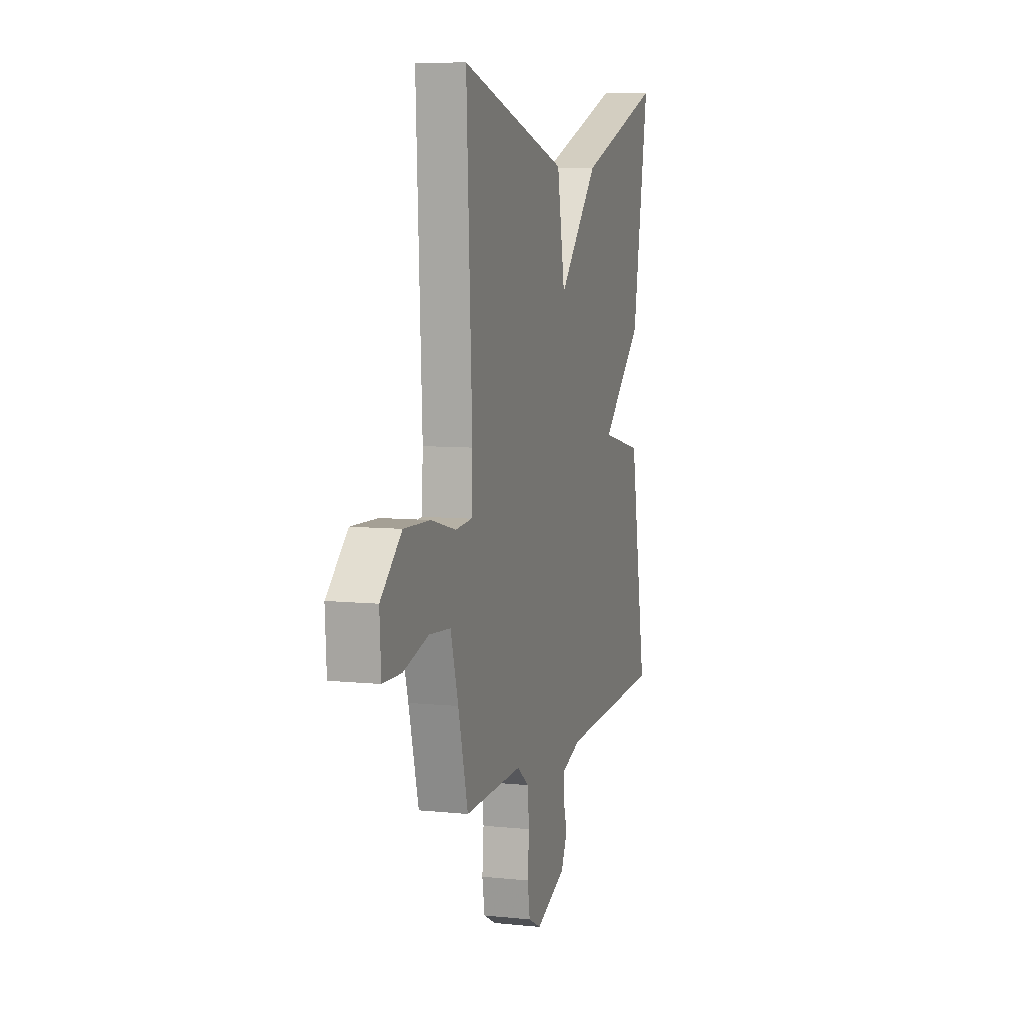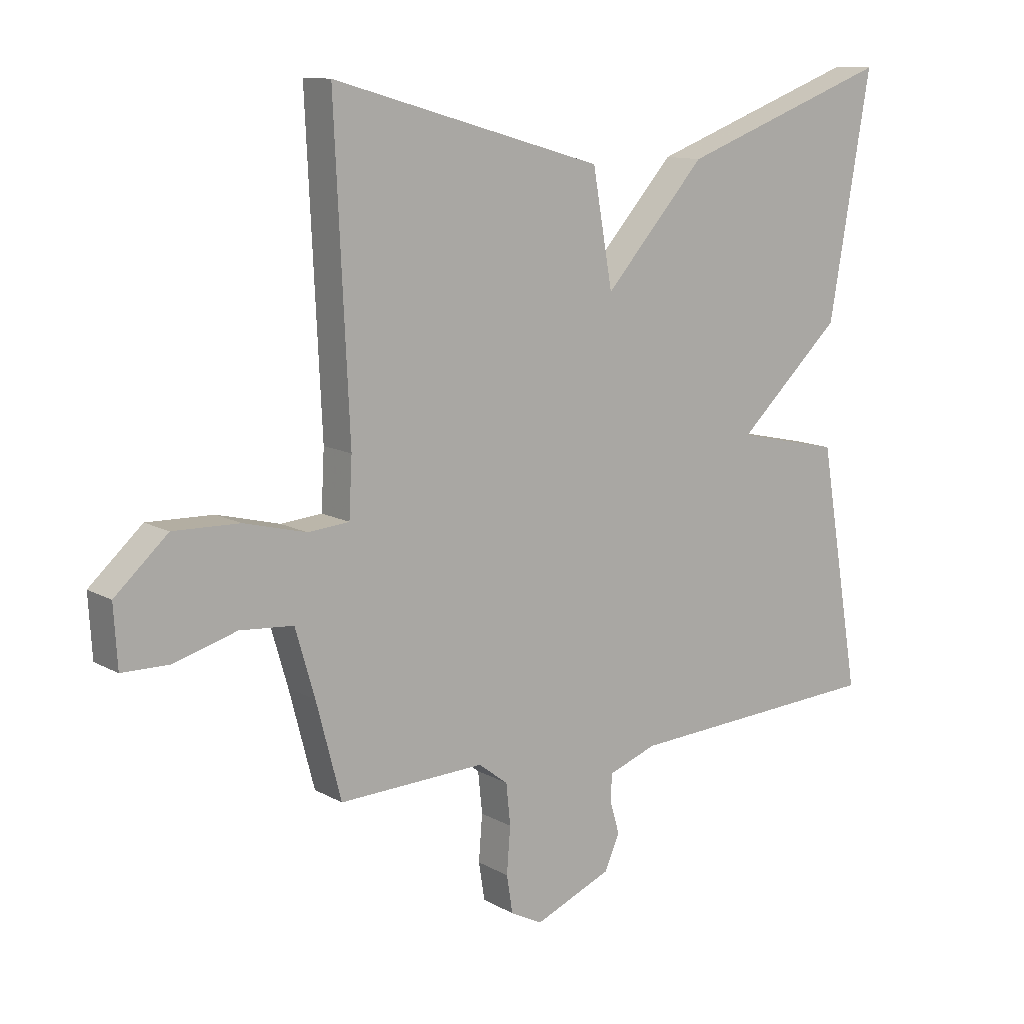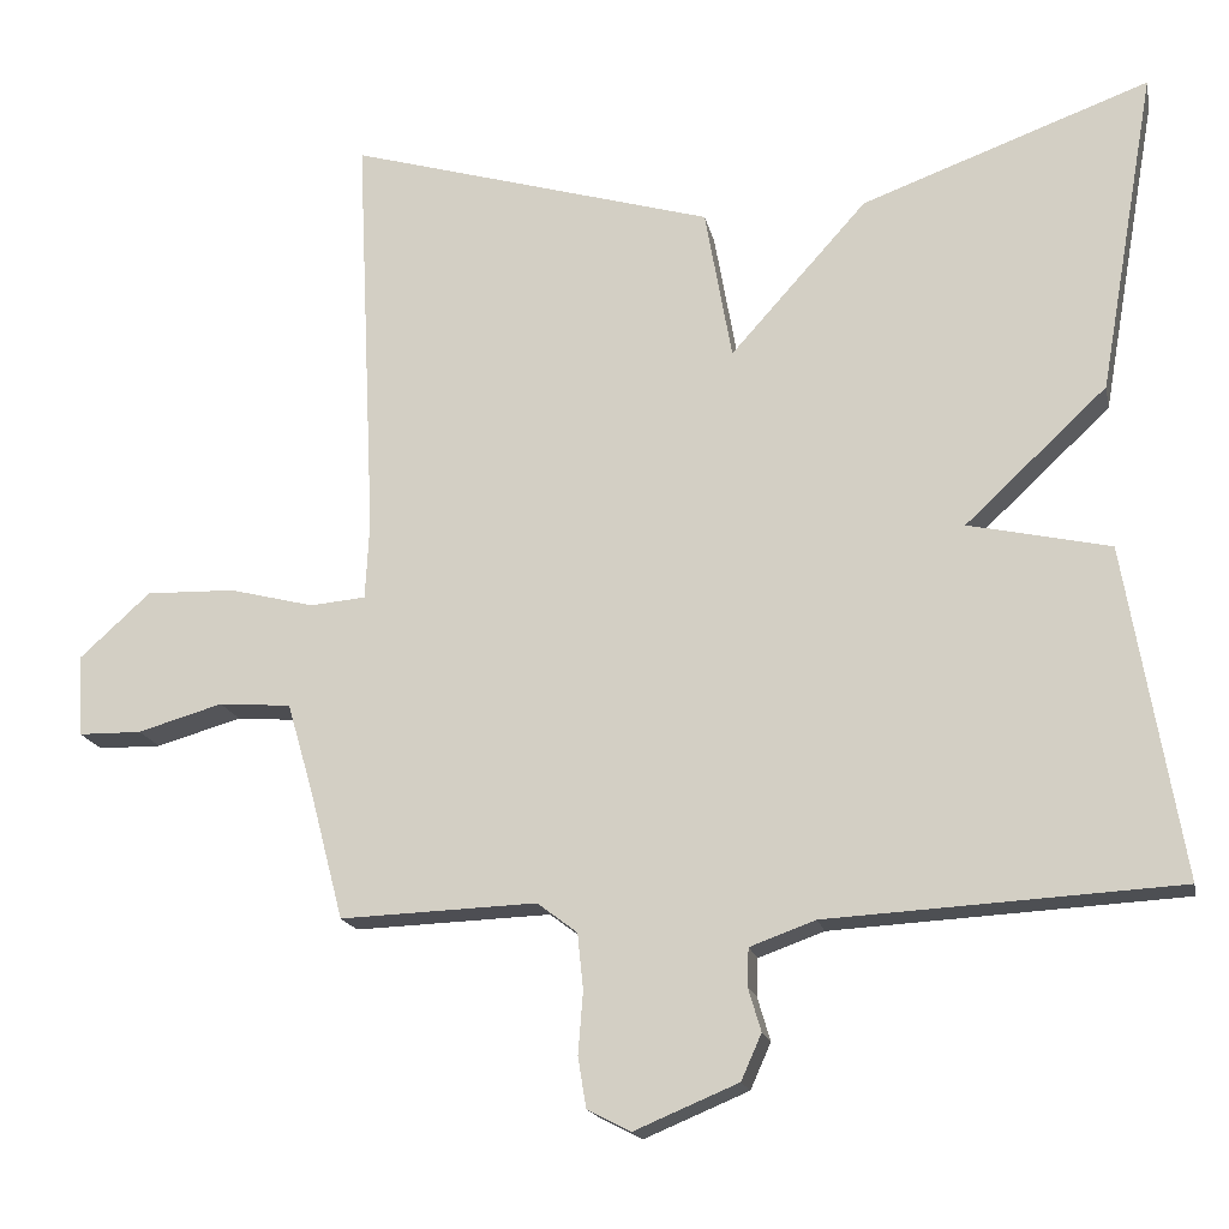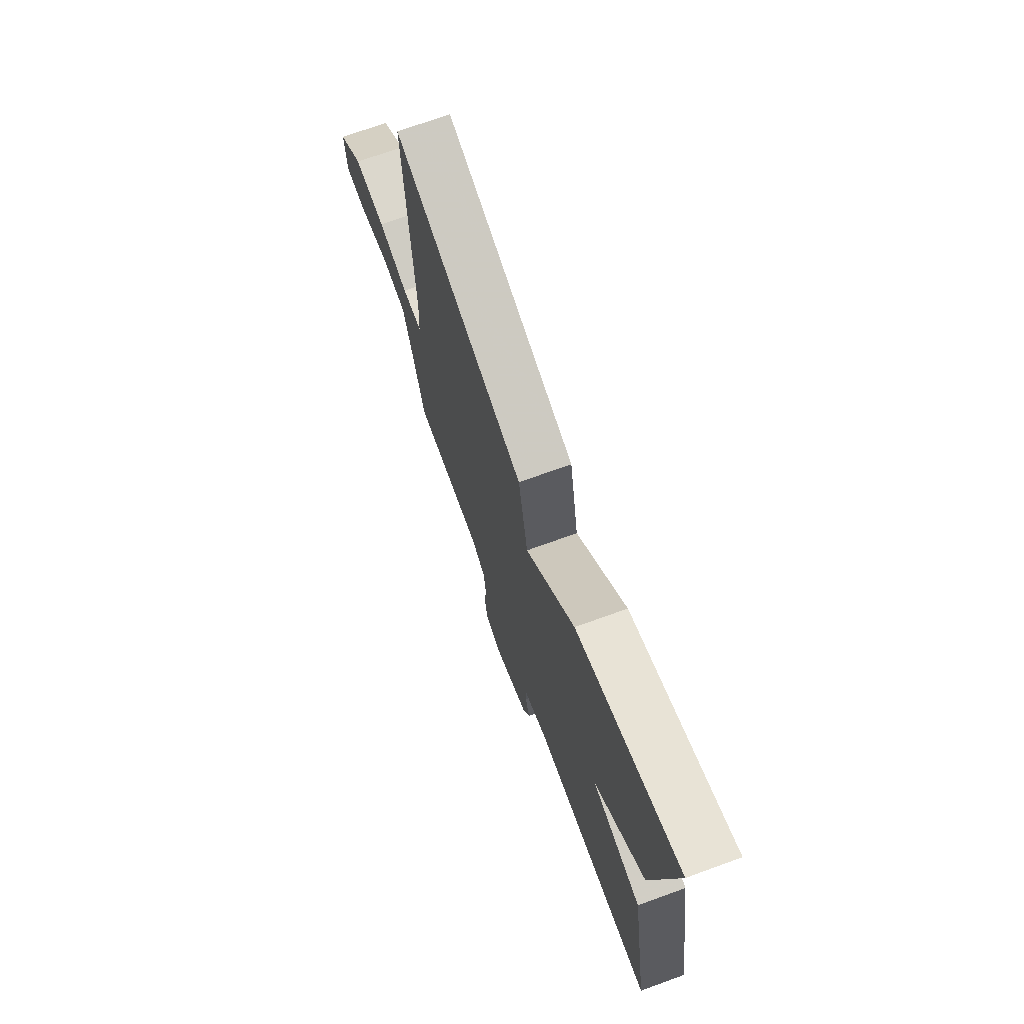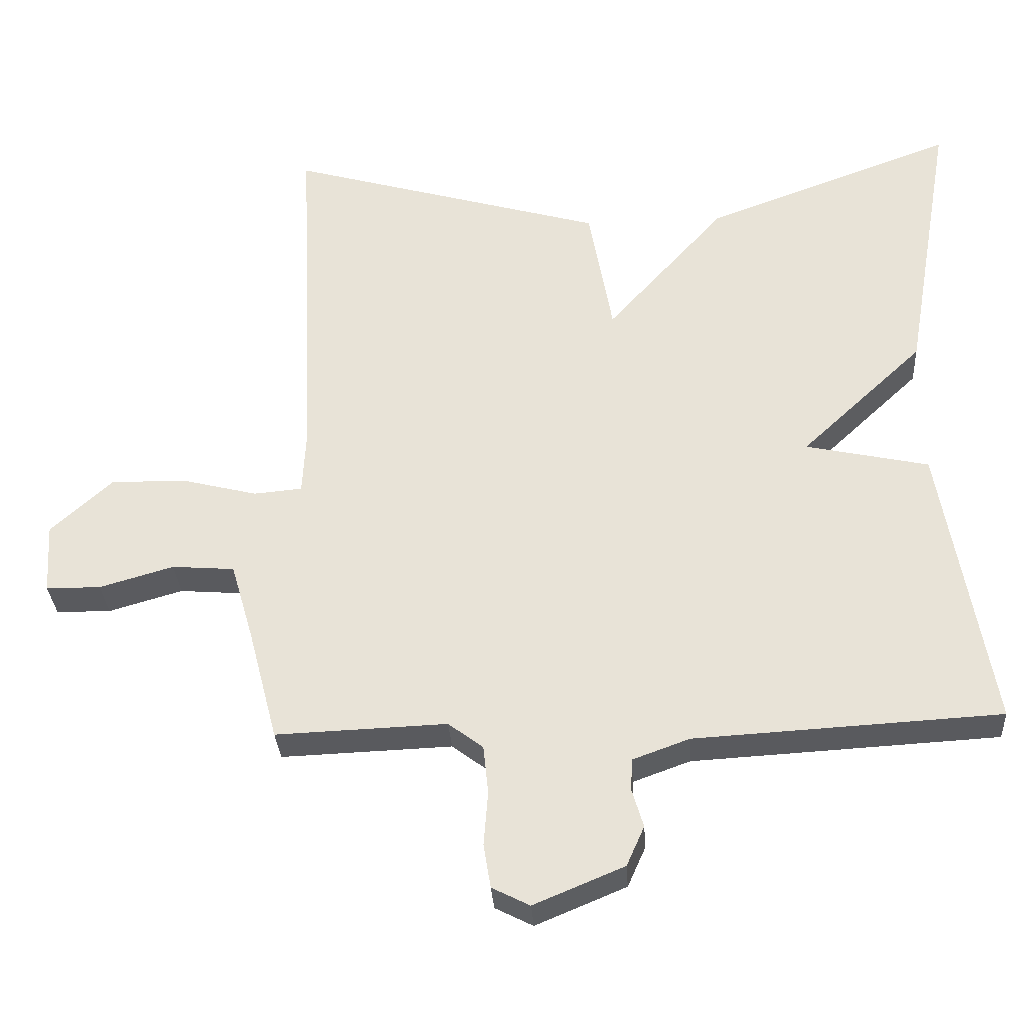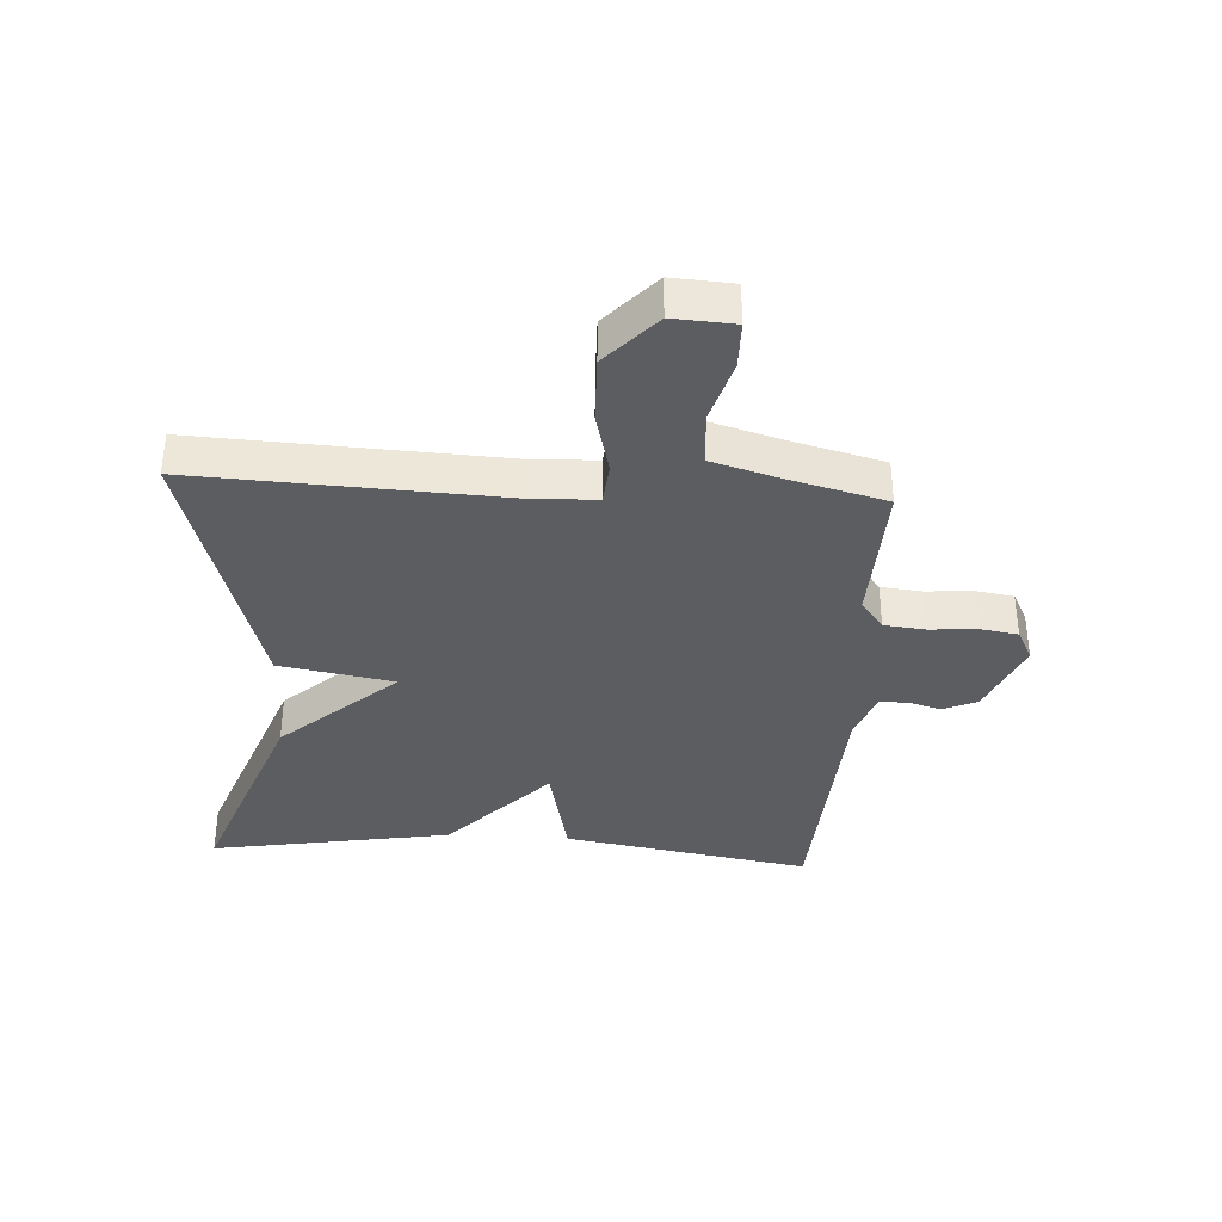
<metadata>
{"format":"obj","ext":"obj","renderer":"f3d","projection":"perspective","resolution":1024,"background":"white","views":[{"elev":7.4,"azim":106.6,"up":"+Z"},{"elev":11.7,"azim":142.8,"up":"+Z"},{"elev":-17.1,"azim":-168.4,"up":"+Z"},{"elev":71.7,"azim":-109.9,"up":"+Z"},{"elev":-31.7,"azim":-176.4,"up":"+Z"},{"elev":-36.0,"azim":86.5,"up":"+Y"}]}
</metadata>
<code>
v 0.5 0.07 -0.5
v 0.26 0.07 -0.491
v 0.211 0.07 -0.528
v 0.204 0.07 -0.596
v 0.21 0.07 -0.672
v 0.2 0.07 -0.734
v 0.147 0.07 -0.761
v 0.02 0.07 -0.708
v -0.005 0.07 -0.652
v 0.011 0.07 -0.598
v 0.009 0.07 -0.553
v -0.071 0.07 -0.524
v -0.5 0.07 -0.5
v -0.431 0.07 -0.095
v -0.258 0.07 -0.057
v -0.431 0.07 0.105
v -0.5 0.07 0.5
v -0.148 0.07 0.371
v 0.019 0.07 0.185
v 0.052 0.07 0.371
v 0.5 0.07 0.5
v 0.476 0.07 -0.005
v 0.481 0.07 -0.1
v 0.549 0.07 -0.106
v 0.652 0.07 -0.08
v 0.761 0.07 -0.077
v 0.848 0.07 -0.156
v 0.842 0.07 -0.255
v 0.765 0.07 -0.256
v 0.661 0.07 -0.226
v 0.573 0.07 -0.233
v 0.541 0.07 -0.343
v 0.5 0 -0.5
v 0.26 0 -0.491
v 0.211 0 -0.528
v 0.204 0 -0.596
v 0.21 0 -0.672
v 0.2 0 -0.734
v 0.147 0 -0.761
v 0.02 0 -0.708
v -0.005 0 -0.652
v 0.011 0 -0.598
v 0.009 0 -0.553
v -0.071 0 -0.524
v -0.5 0 -0.5
v -0.431 0 -0.095
v -0.258 0 -0.057
v -0.431 0 0.105
v -0.5 0 0.5
v -0.148 0 0.371
v 0.019 0 0.185
v 0.052 0 0.371
v 0.5 0 0.5
v 0.476 0 -0.005
v 0.481 0 -0.1
v 0.549 0 -0.106
v 0.652 0 -0.08
v 0.761 0 -0.077
v 0.848 0 -0.156
v 0.842 0 -0.255
v 0.765 0 -0.256
v 0.661 0 -0.226
v 0.573 0 -0.233
v 0.541 0 -0.343
f 28 29 30
f 27 28 30
f 26 27 30
f 25 26 30
f 24 25 30
f 23 24 30 31
f 19 20 21 22
f 19 22 23
f 17 18 19
f 16 17 19
f 15 16 19
f 23 31 32
f 19 23 32
f 15 19 32
f 14 15 32
f 13 14 32
f 12 13 32
f 8 9 10
f 7 8 10
f 6 7 10
f 5 6 10
f 4 5 10
f 3 4 10 11
f 2 3 11 12
f 32 1 2
f 2 12 32
f 62 61 60
f 62 60 59
f 62 59 58
f 62 58 57
f 62 57 56
f 63 62 56 55
f 54 53 52 51
f 55 54 51
f 51 50 49
f 51 49 48
f 51 48 47
f 64 63 55
f 64 55 51
f 64 51 47
f 64 47 46
f 64 46 45
f 64 45 44
f 42 41 40
f 42 40 39
f 42 39 38
f 42 38 37
f 42 37 36
f 43 42 36 35
f 44 43 35 34
f 34 33 64
f 64 44 34
f 1 33 34 2
f 2 34 35 3
f 3 35 36 4
f 4 36 37 5
f 5 37 38 6
f 6 38 39 7
f 7 39 40 8
f 8 40 41 9
f 9 41 42 10
f 10 42 43 11
f 11 43 44 12
f 12 44 45 13
f 13 45 46 14
f 14 46 47 15
f 15 47 48 16
f 16 48 49 17
f 17 49 50 18
f 18 50 51 19
f 19 51 52 20
f 20 52 53 21
f 21 53 54 22
f 22 54 55 23
f 23 55 56 24
f 24 56 57 25
f 25 57 58 26
f 26 58 59 27
f 27 59 60 28
f 28 60 61 29
f 29 61 62 30
f 30 62 63 31
f 31 63 64 32
f 32 64 33 1

</code>
